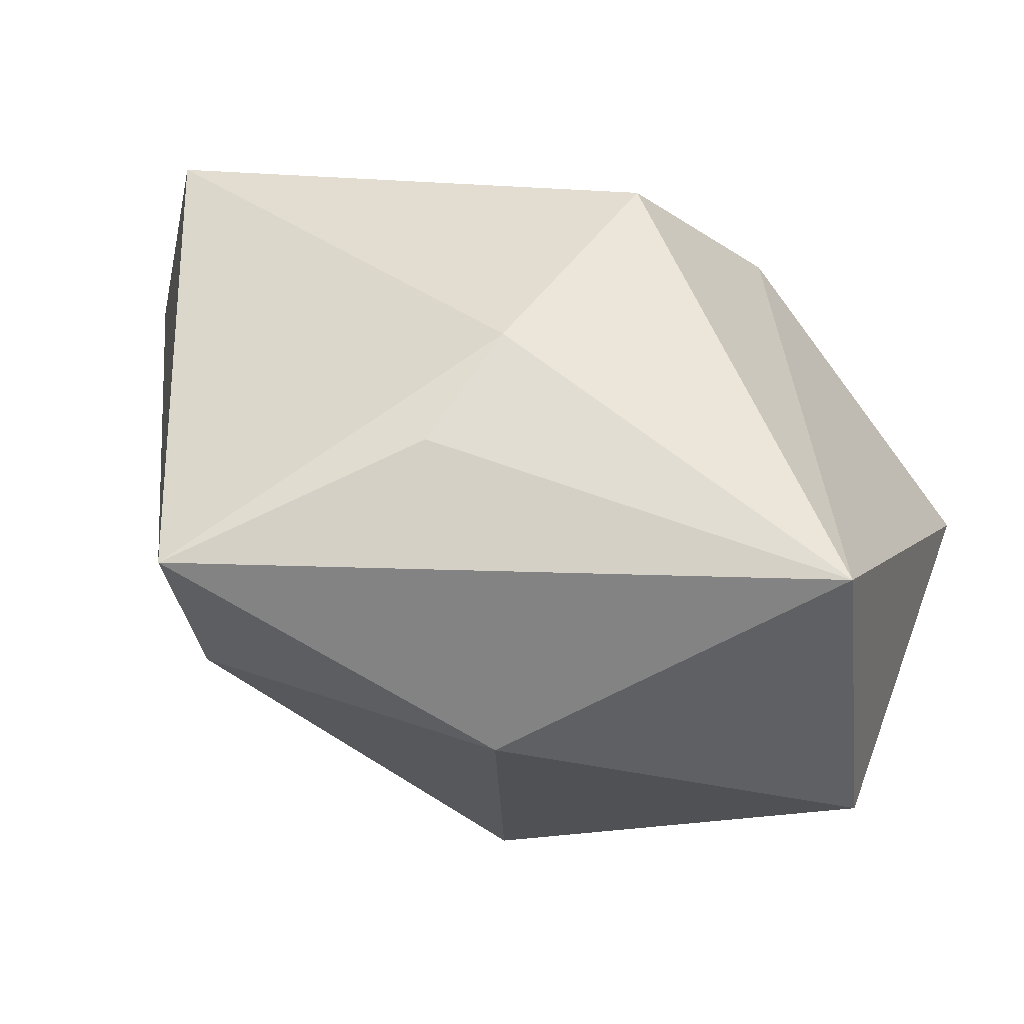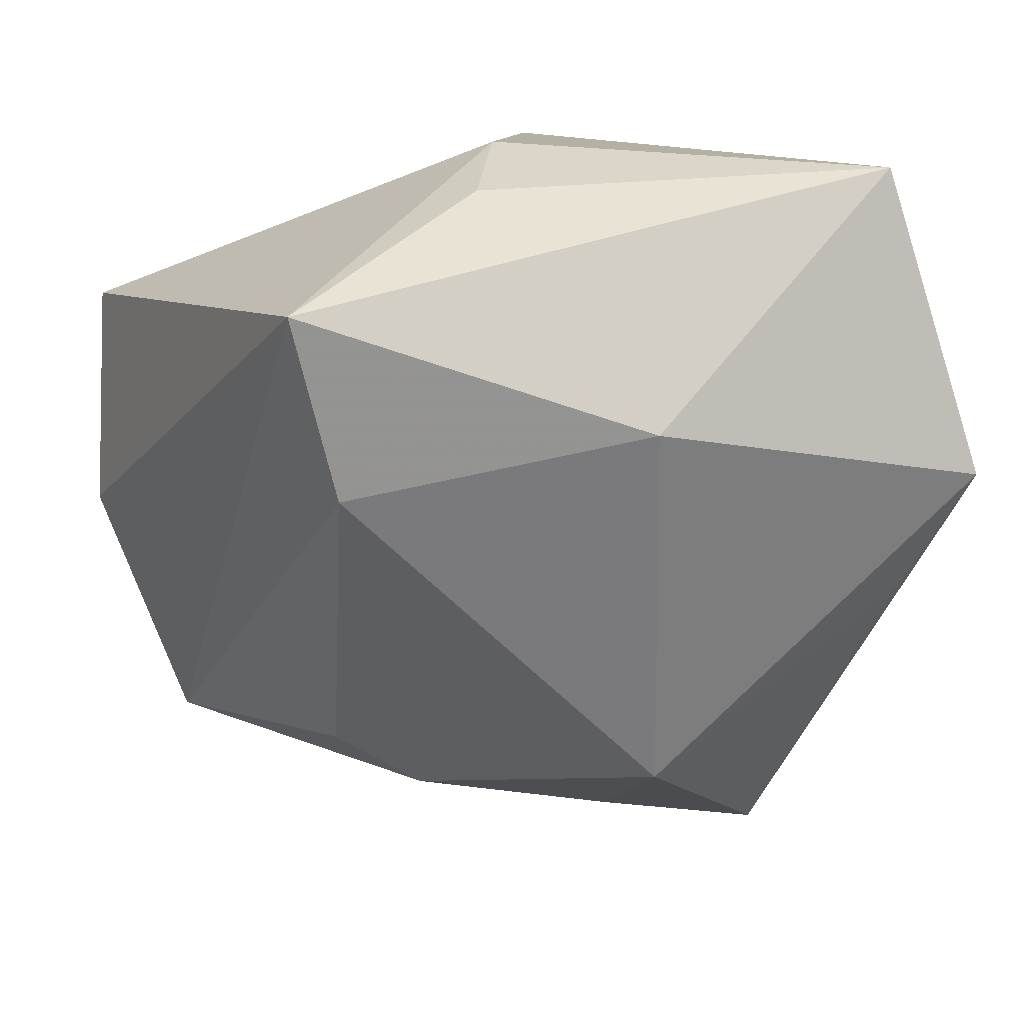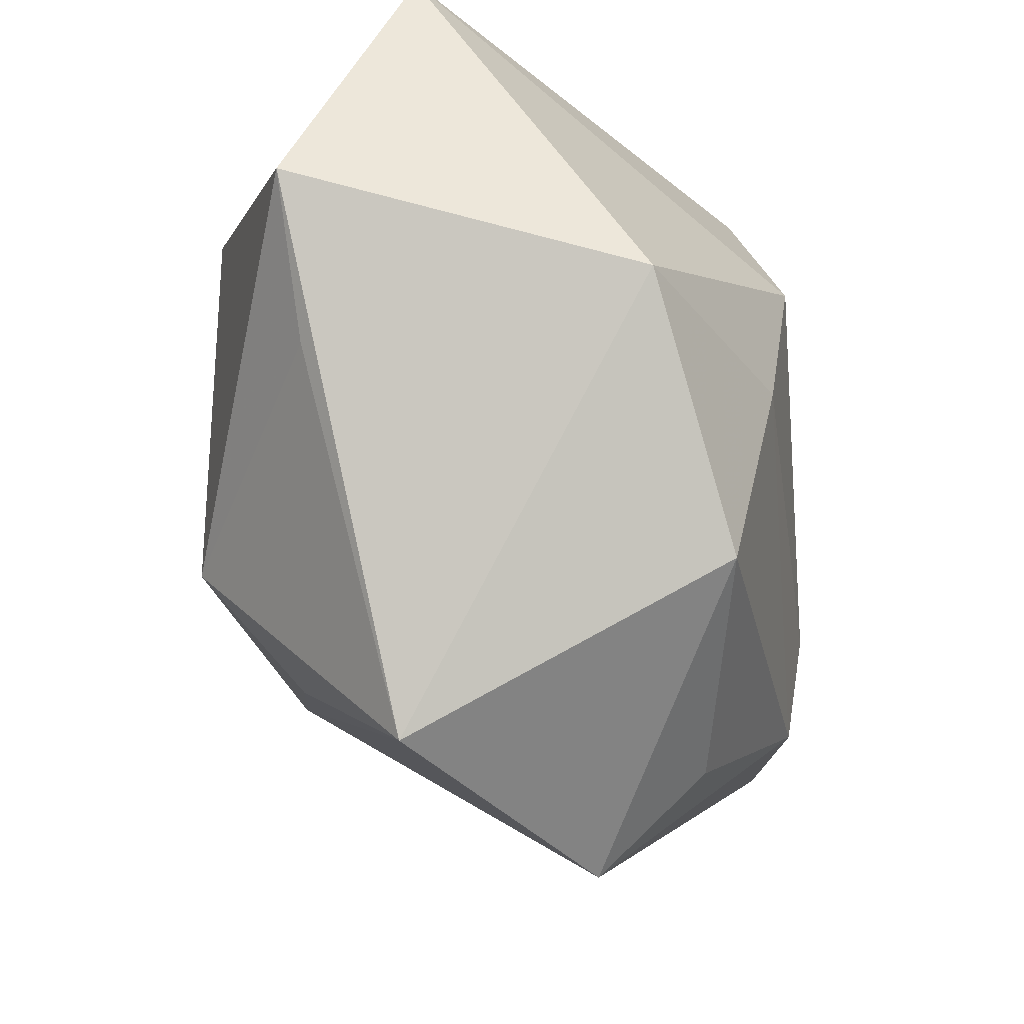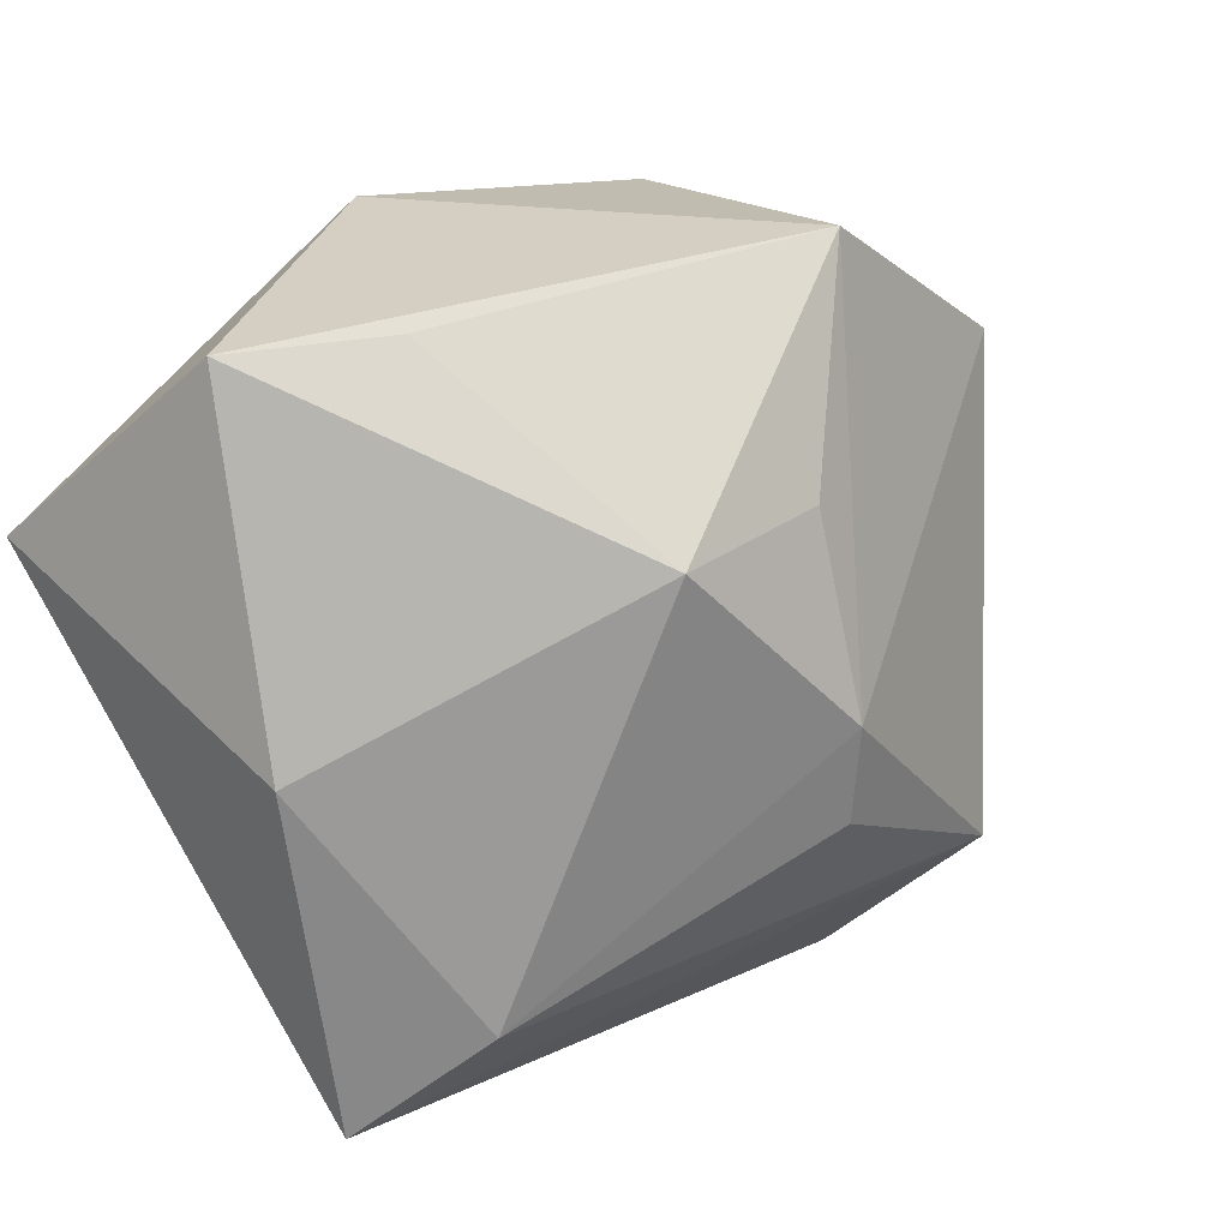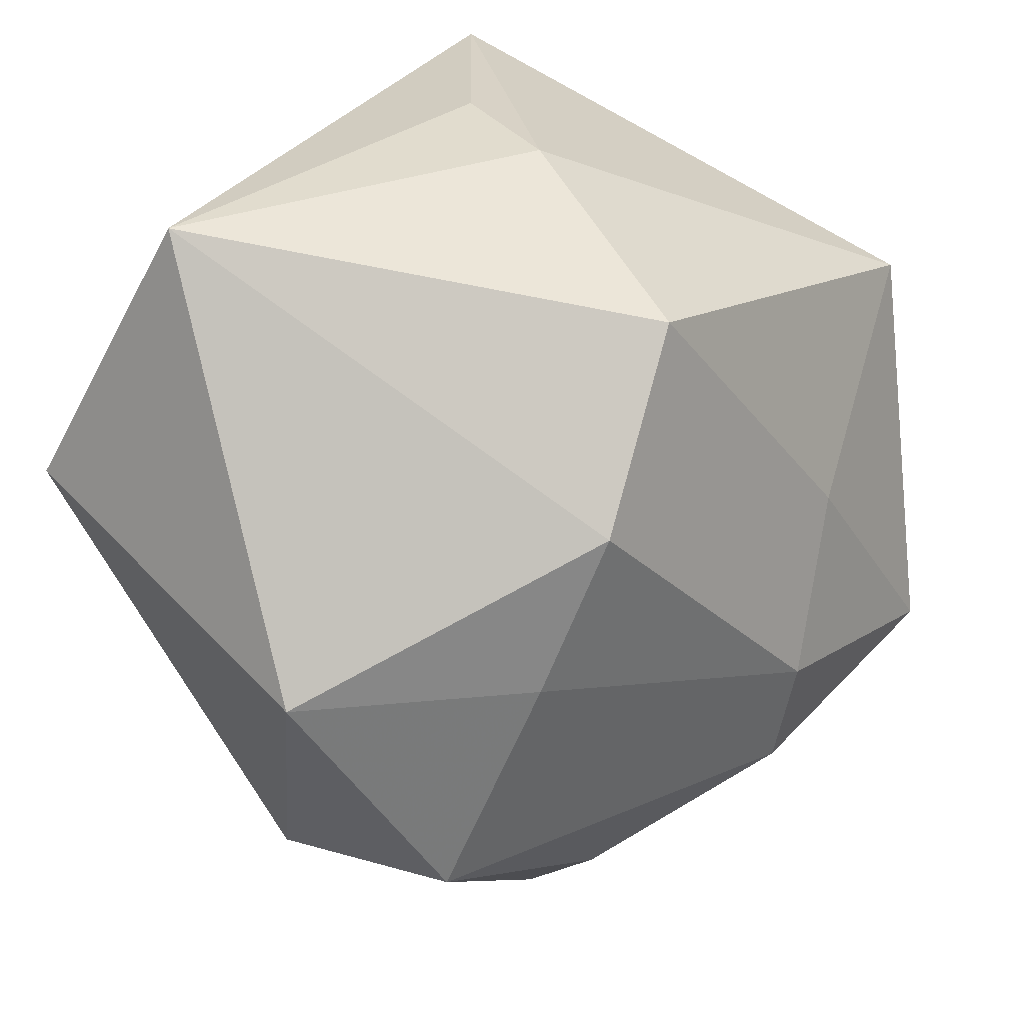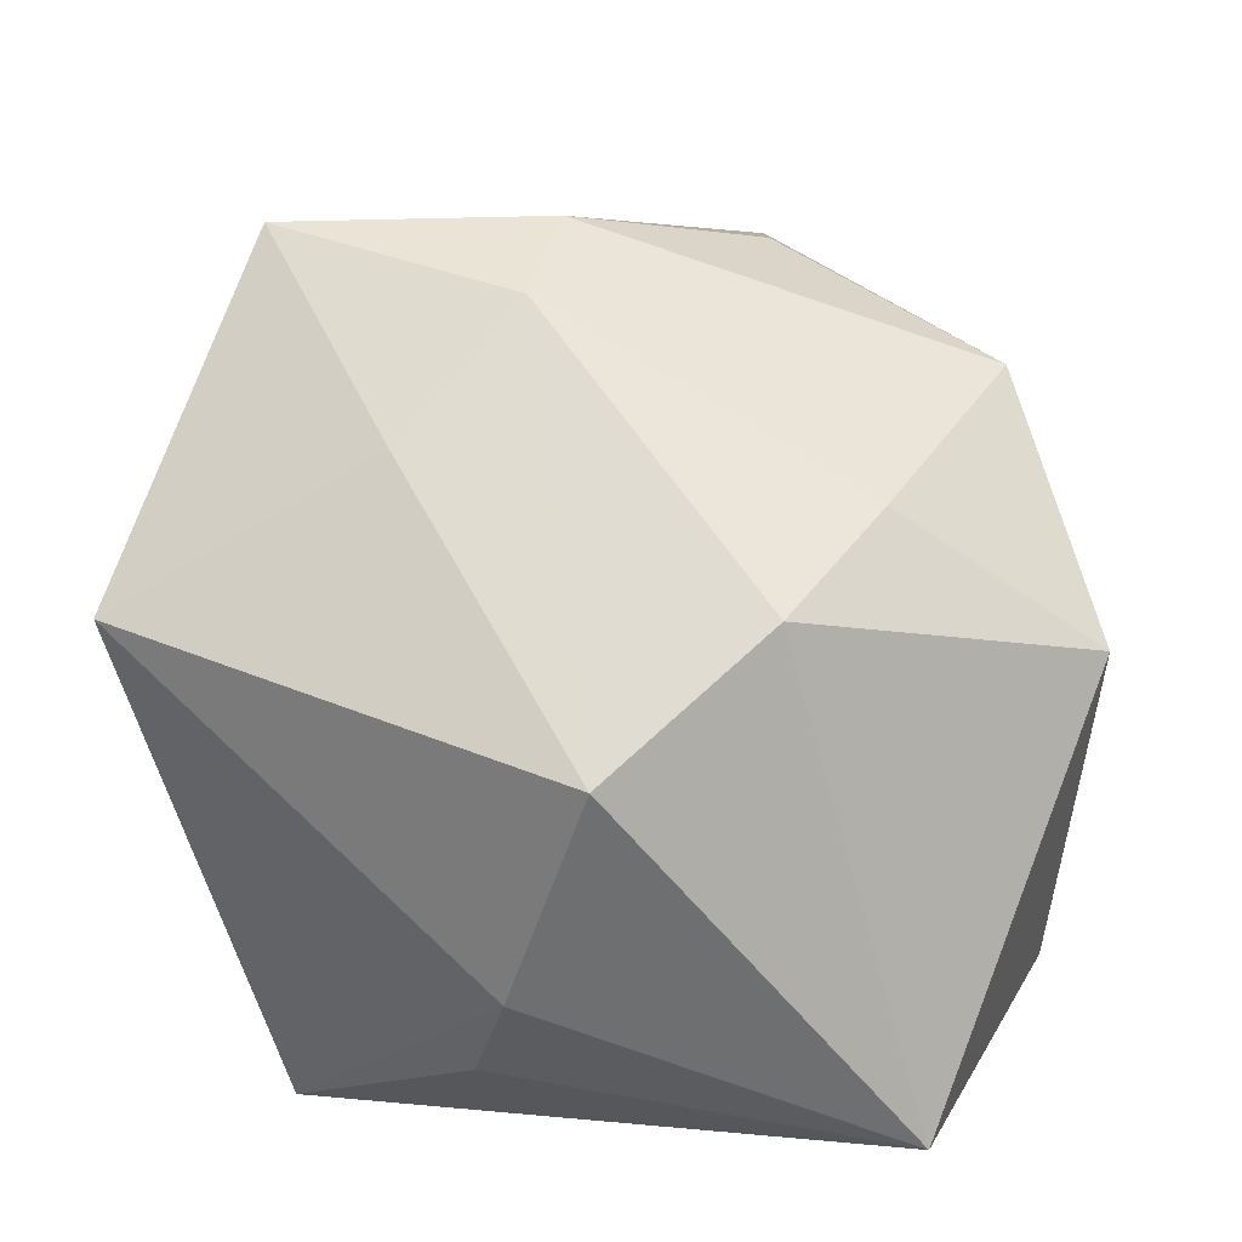
<metadata>
{"format":"obj","ext":"obj","renderer":"f3d","projection":"perspective","resolution":1024,"background":"white","views":[{"elev":70.7,"azim":-159.8,"up":"+Y"},{"elev":32.2,"azim":173.3,"up":"+Y"},{"elev":-26.0,"azim":-89.7,"up":"+Y"},{"elev":-69.5,"azim":-61.6,"up":"+Z"},{"elev":32.0,"azim":-46.3,"up":"+Y"},{"elev":55.4,"azim":-168.7,"up":"+Z"}]}
</metadata>
<code>
v -0.01162 -0.009373 0.008236
v 0.01684 0.006217 0.006713
v 0.01758 -0.001723 0.003521
v 0.005197 -0.008567 -0.008544
v 0.002266 0.01491 -0.003836
v 0.008467 -0.006517 -0.007933
v -0.002462 -0.01421 0.007542
v 0.009526 0.01385 -0.01096
v -0.01374 -0.00168 -0.007518
v -0.002339 -0.01082 -0.007952
v -0.008516 -0.00102 0.01019
v 0.0145 -0.009641 -0.0006645
v -0.003334 0.008895 -0.01206
v -0.006007 0.004889 0.01118
v 0.001146 0.01471 0.0009381
v -0.001785 -0.01814 0.003404
v 0.00792 0.0003097 0.01076
v 0.004226 -0.01021 0.01155
v -0.009393 -0.01548 -0.003855
v -0.01635 0.004175 -0.008412
v -0.01658 -0.0001562 0.005236
v 0.008086 0.006942 -0.01206
v 0.01451 -0.008412 0.01095
v -0.001088 0.01126 0.009514
v 0.01556 -0.009719 0.005051
v -0.003633 -0.006419 -0.01206
v 0.004556 -0.005841 0.01228
v -0.0133 0.01491 -0.003608
f 16 1 19
f 9 26 19
f 19 20 9
f 9 20 26
f 26 20 13
f 28 8 13
f 13 20 28
f 15 2 8
f 18 16 23
f 26 13 22
f 22 13 8
f 12 22 8
f 6 22 12
f 19 26 10
f 5 8 28
f 28 15 5
f 5 15 8
f 23 2 17
f 21 14 28
f 28 20 21
f 19 1 21
f 21 20 19
f 1 16 7
f 7 18 1
f 16 18 7
f 23 16 25
f 16 12 25
f 6 12 4
f 4 10 26
f 4 12 16
f 26 22 4
f 4 22 6
f 4 16 19
f 19 10 4
f 23 17 27
f 27 18 23
f 24 17 2
f 14 27 24
f 24 27 17
f 2 15 24
f 24 15 28
f 28 14 24
f 11 21 1
f 14 21 11
f 11 27 14
f 1 18 11
f 18 27 11
f 3 25 12
f 8 2 3
f 3 12 8
f 3 2 23
f 23 25 3

</code>
